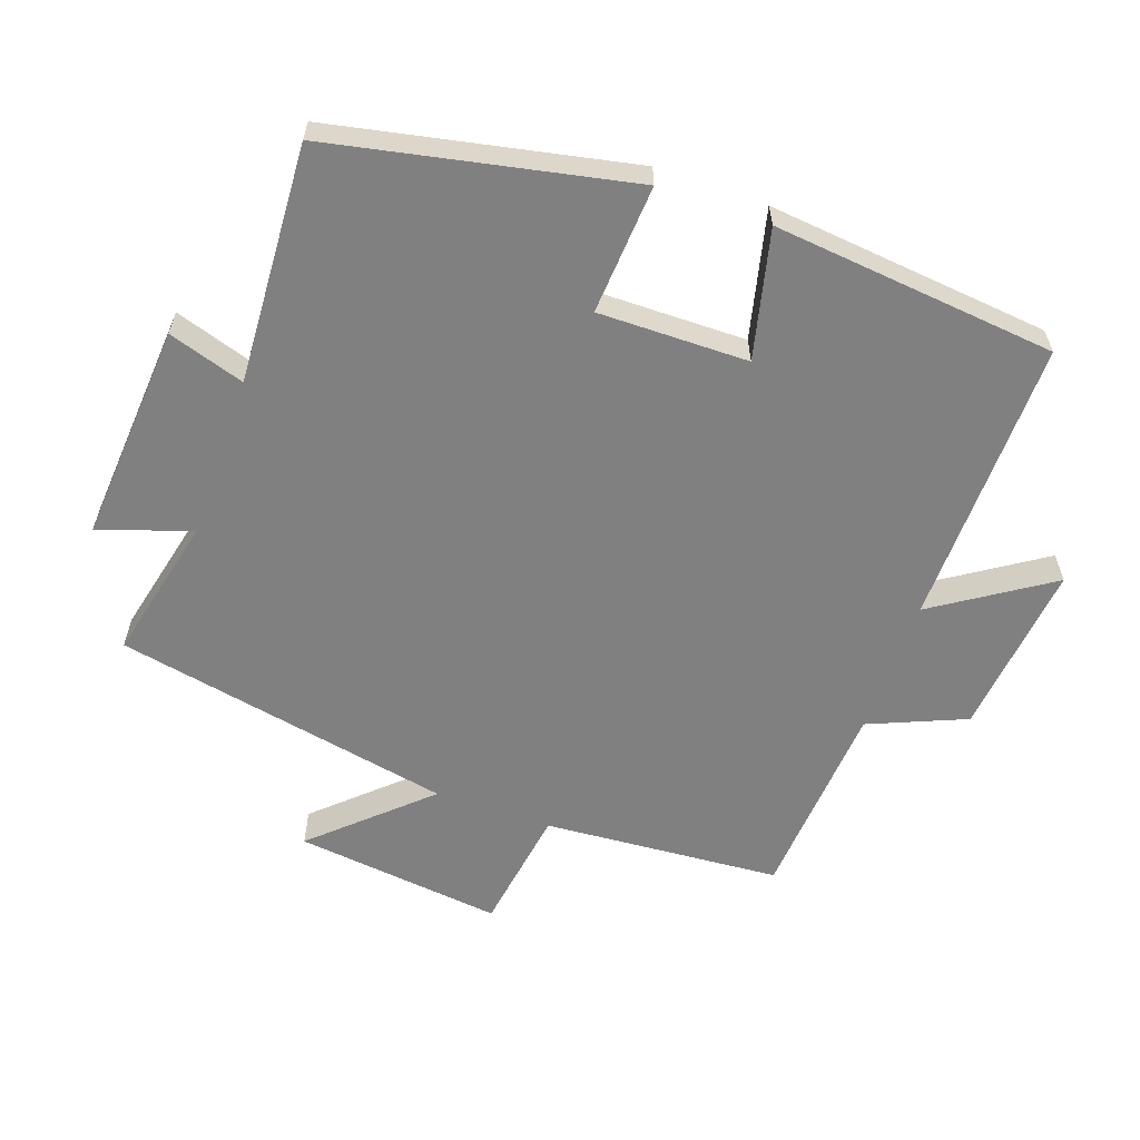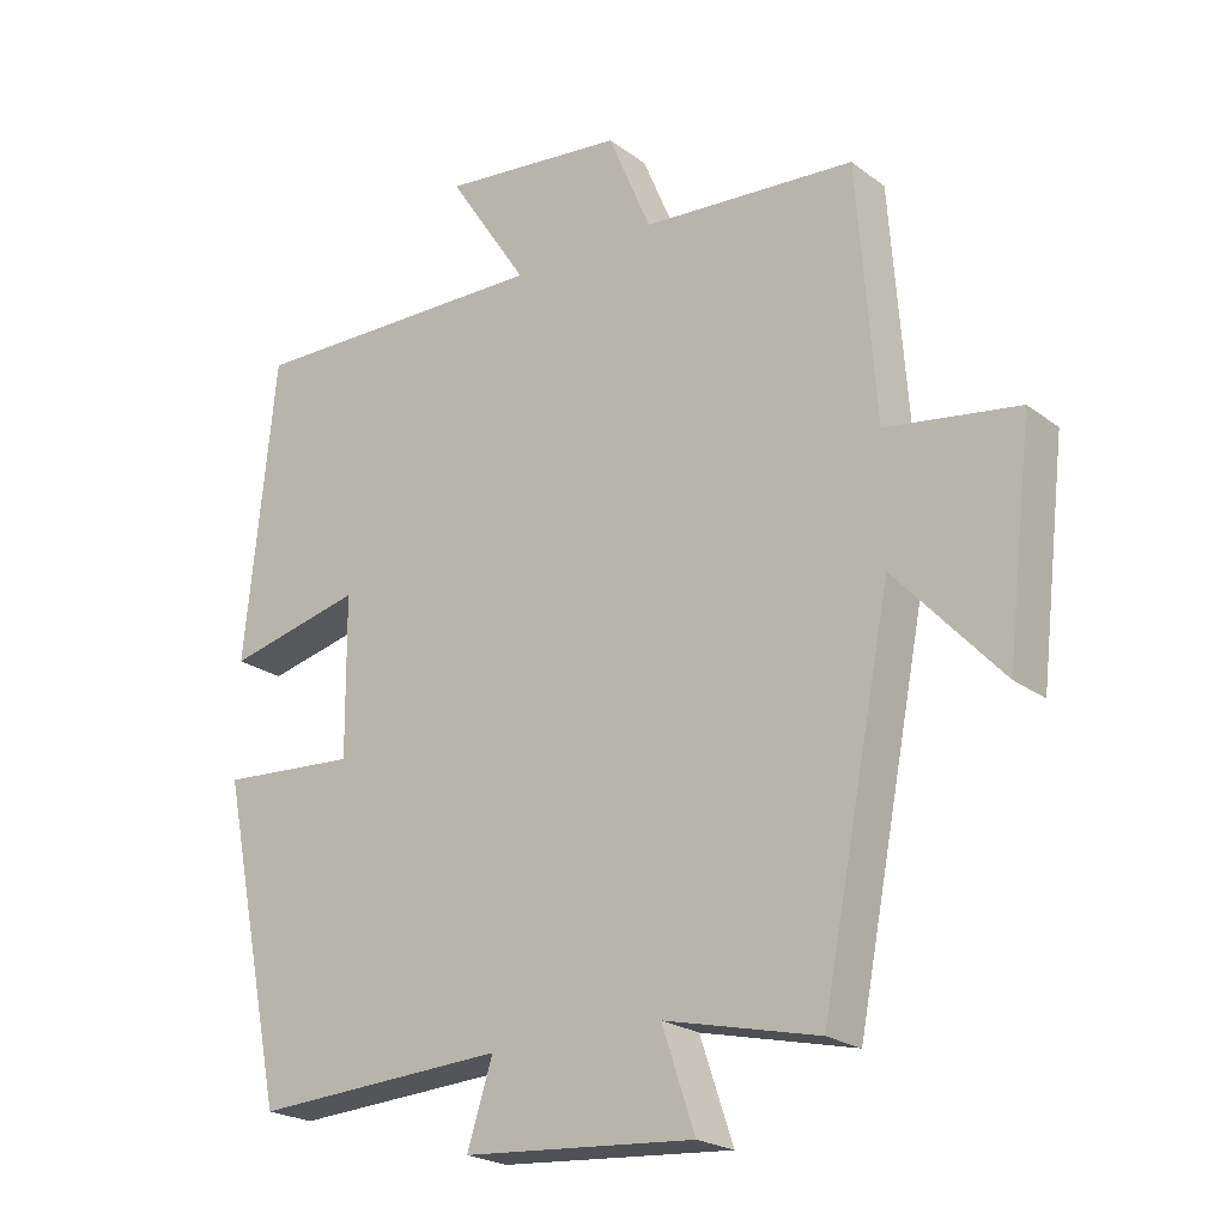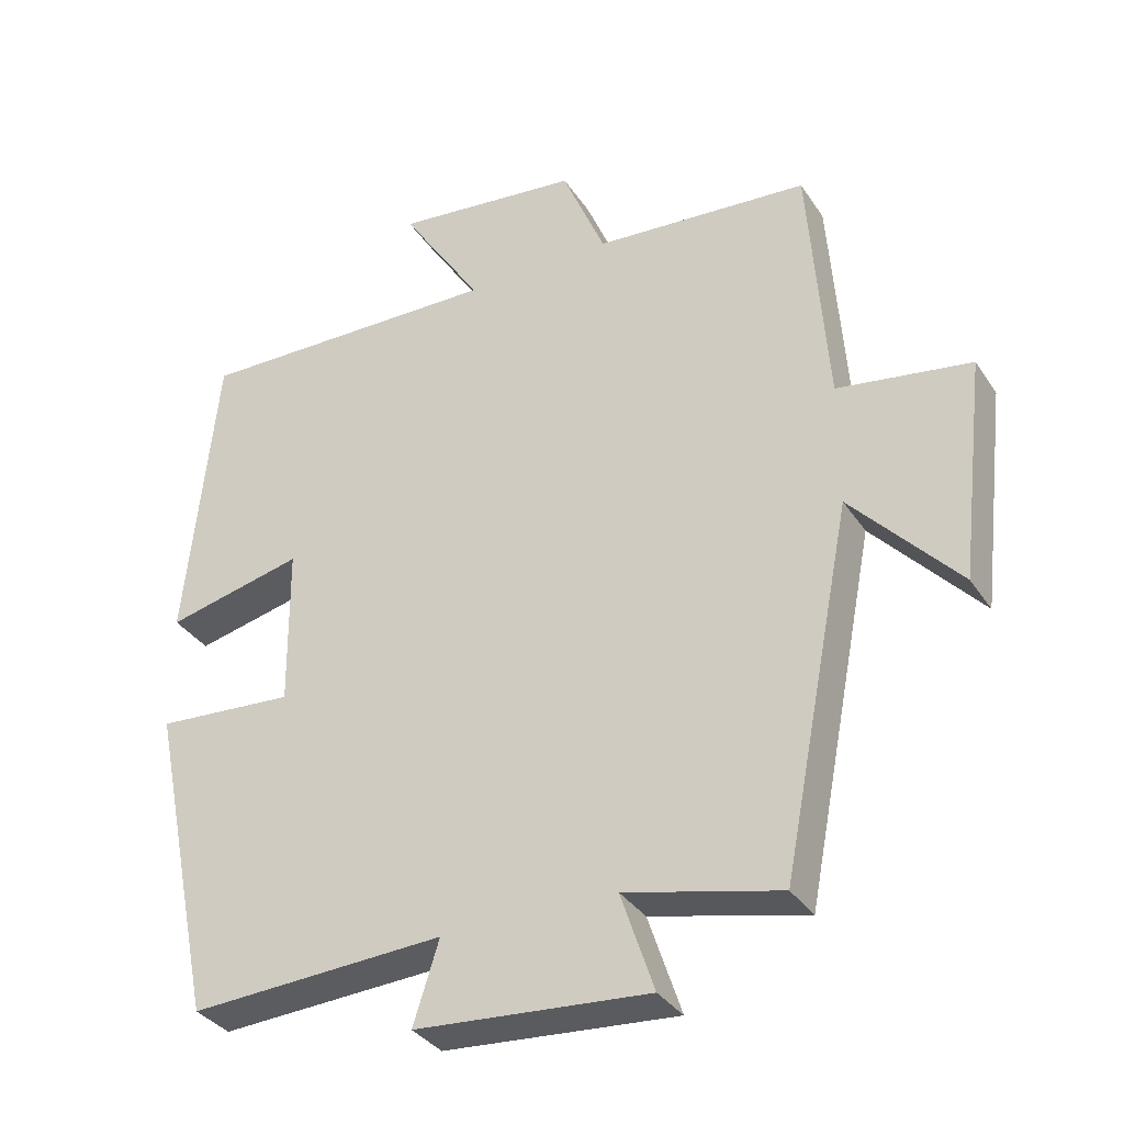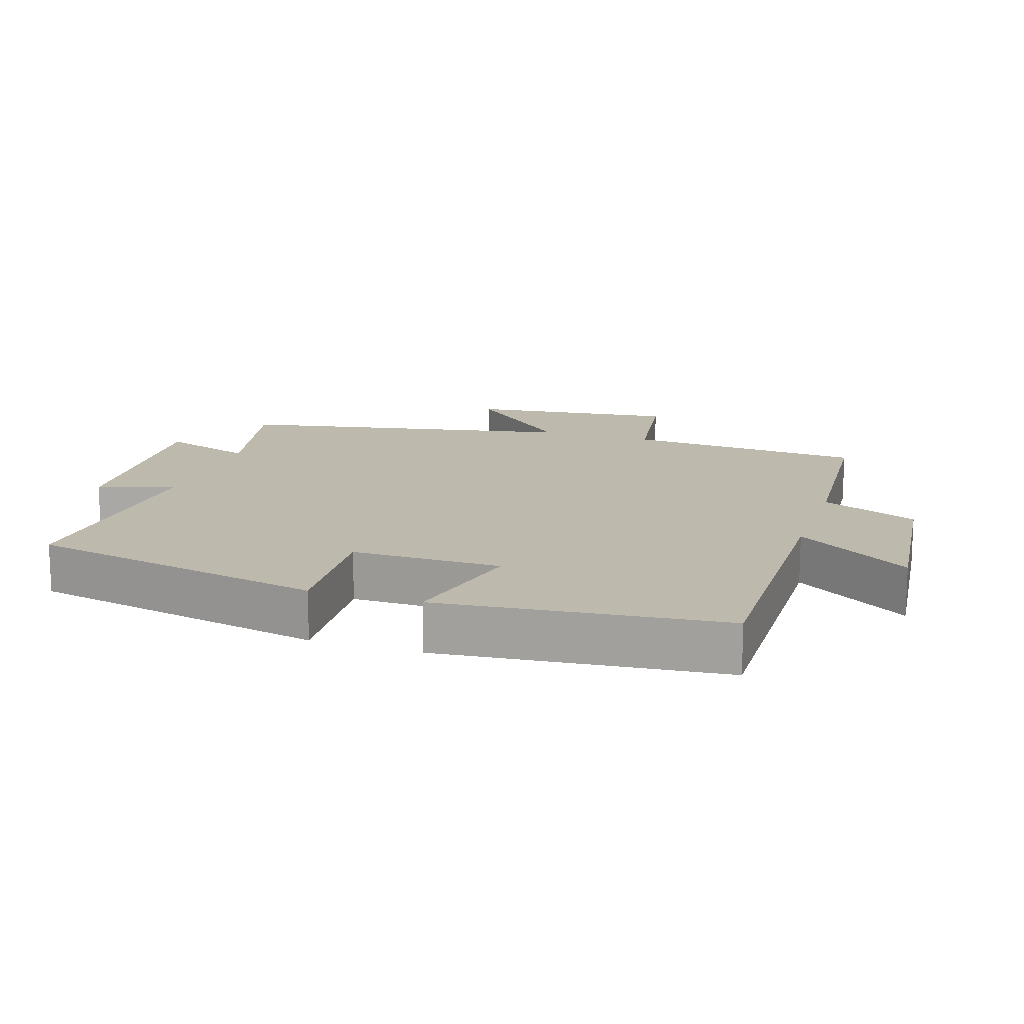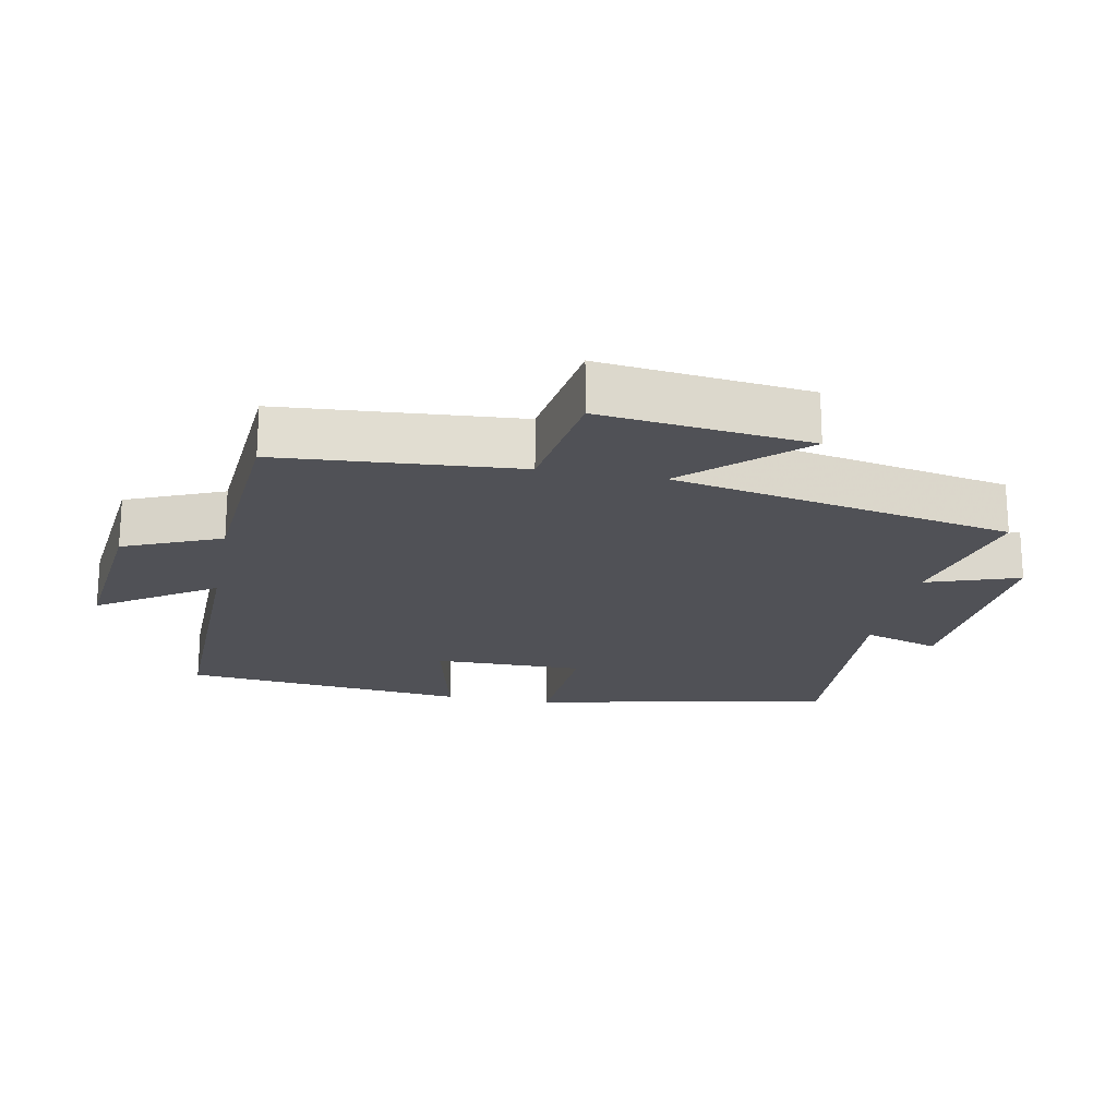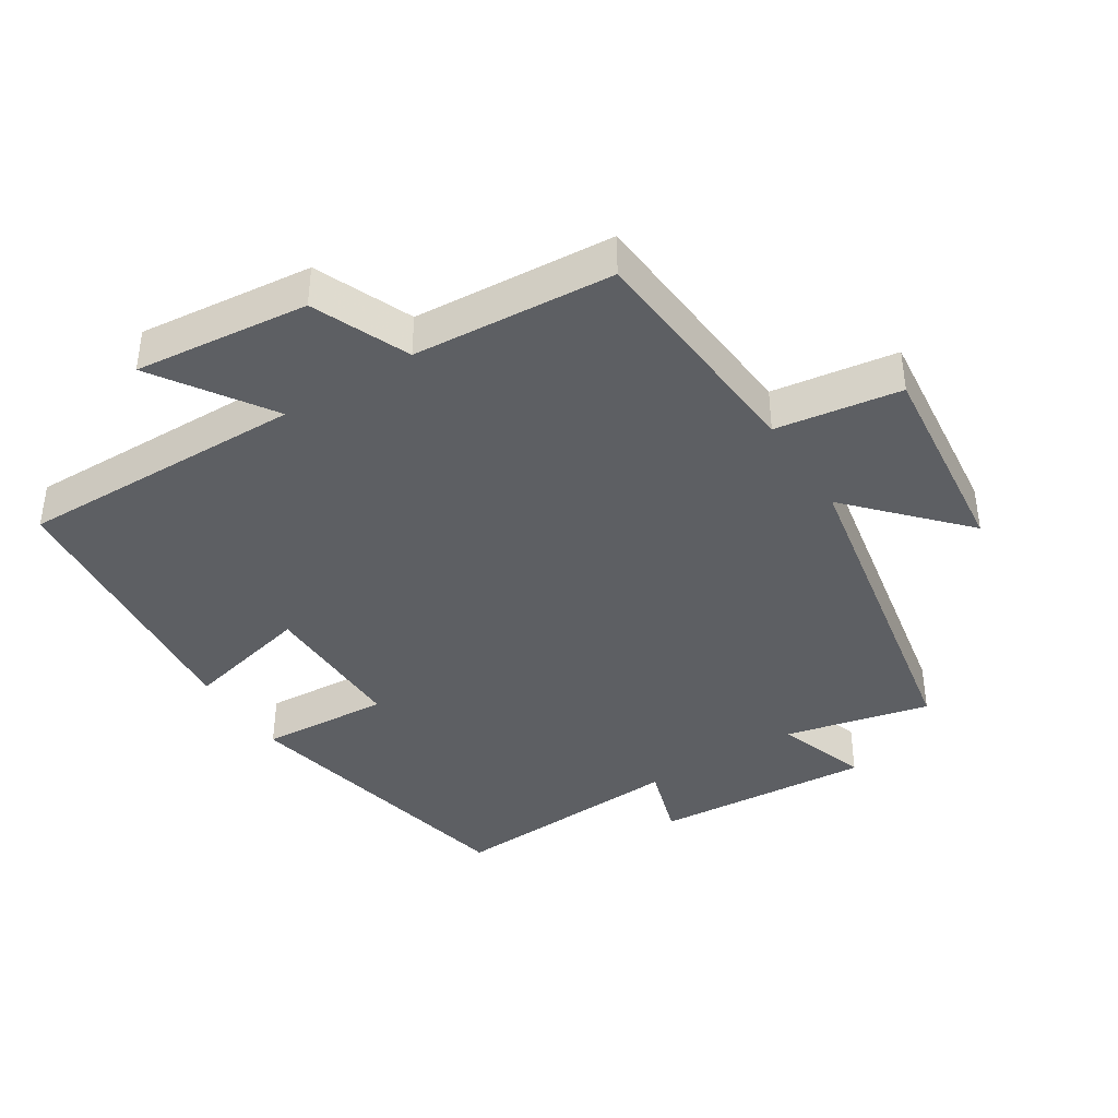
<metadata>
{"format":"obj","ext":"obj","renderer":"f3d","projection":"perspective","resolution":1024,"background":"white","views":[{"elev":-60.1,"azim":-109.4,"up":"+Y"},{"elev":-22.2,"azim":38.2,"up":"+Z"},{"elev":-34.2,"azim":28.6,"up":"+Z"},{"elev":15.1,"azim":-71.9,"up":"+Y"},{"elev":-20.4,"azim":79.1,"up":"+Y"},{"elev":-40.0,"azim":32.6,"up":"+Y"}]}
</metadata>
<code>
v -0.457 0.07 0.507
v -0.03 0.07 0.5
v -0.142 0.07 0.671
v 0.116 0.07 0.643
v 0.176 0.07 0.5
v 0.474 0.07 0.478
v 0.5 0.07 0.126
v 0.685 0.07 0.098
v 0.649 0.07 -0.21
v 0.5 0.07 -0.048
v 0.402 0.07 -0.55
v 0.187 0.07 -0.5
v 0.233 0.07 -0.637
v -0.091 0.07 -0.613
v -0.055 0.07 -0.5
v -0.409 0.07 -0.52
v -0.5 0.07 -0.077
v -0.308 0.07 -0.09
v -0.31 0.07 0.132
v -0.5 0.07 0.087
v -0.457 0 0.507
v -0.03 0 0.5
v -0.142 0 0.671
v 0.116 0 0.643
v 0.176 0 0.5
v 0.474 0 0.478
v 0.5 0 0.126
v 0.685 0 0.098
v 0.649 0 -0.21
v 0.5 0 -0.048
v 0.402 0 -0.55
v 0.187 0 -0.5
v 0.233 0 -0.637
v -0.091 0 -0.613
v -0.055 0 -0.5
v -0.409 0 -0.52
v -0.5 0 -0.077
v -0.308 0 -0.09
v -0.31 0 0.132
v -0.5 0 0.087
f 19 20 1 2
f 18 19 2
f 15 16 17 18
f 15 18 2
f 12 13 14 15
f 12 15 2
f 10 11 12 2
f 7 8 9 10
f 5 6 7 10
f 5 10 2 3
f 3 4 5
f 22 21 40 39
f 22 39 38
f 38 37 36 35
f 22 38 35
f 35 34 33 32
f 22 35 32
f 22 32 31 30
f 30 29 28 27
f 30 27 26 25
f 23 22 30 25
f 25 24 23
f 1 21 22 2
f 2 22 23 3
f 3 23 24 4
f 4 24 25 5
f 5 25 26 6
f 6 26 27 7
f 7 27 28 8
f 8 28 29 9
f 9 29 30 10
f 10 30 31 11
f 11 31 32 12
f 12 32 33 13
f 13 33 34 14
f 14 34 35 15
f 15 35 36 16
f 16 36 37 17
f 17 37 38 18
f 18 38 39 19
f 19 39 40 20
f 20 40 21 1

</code>
